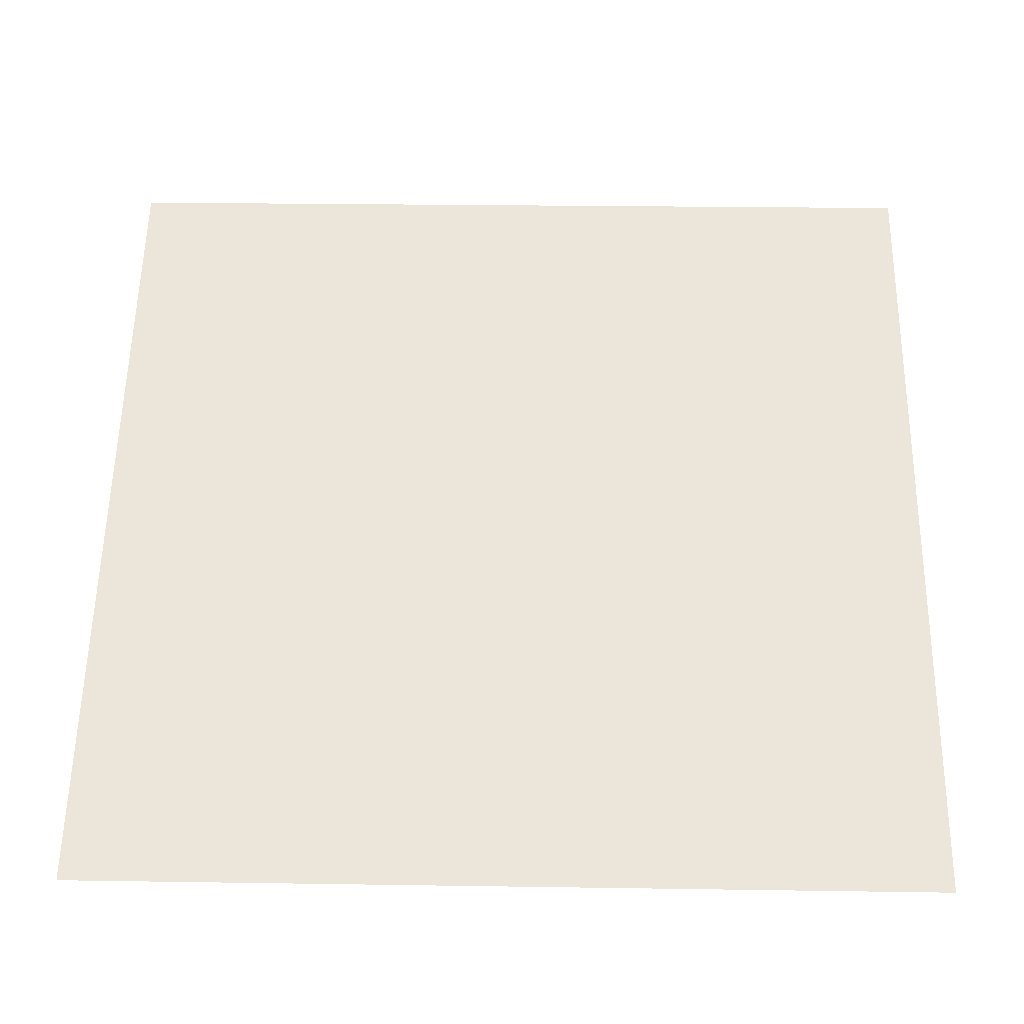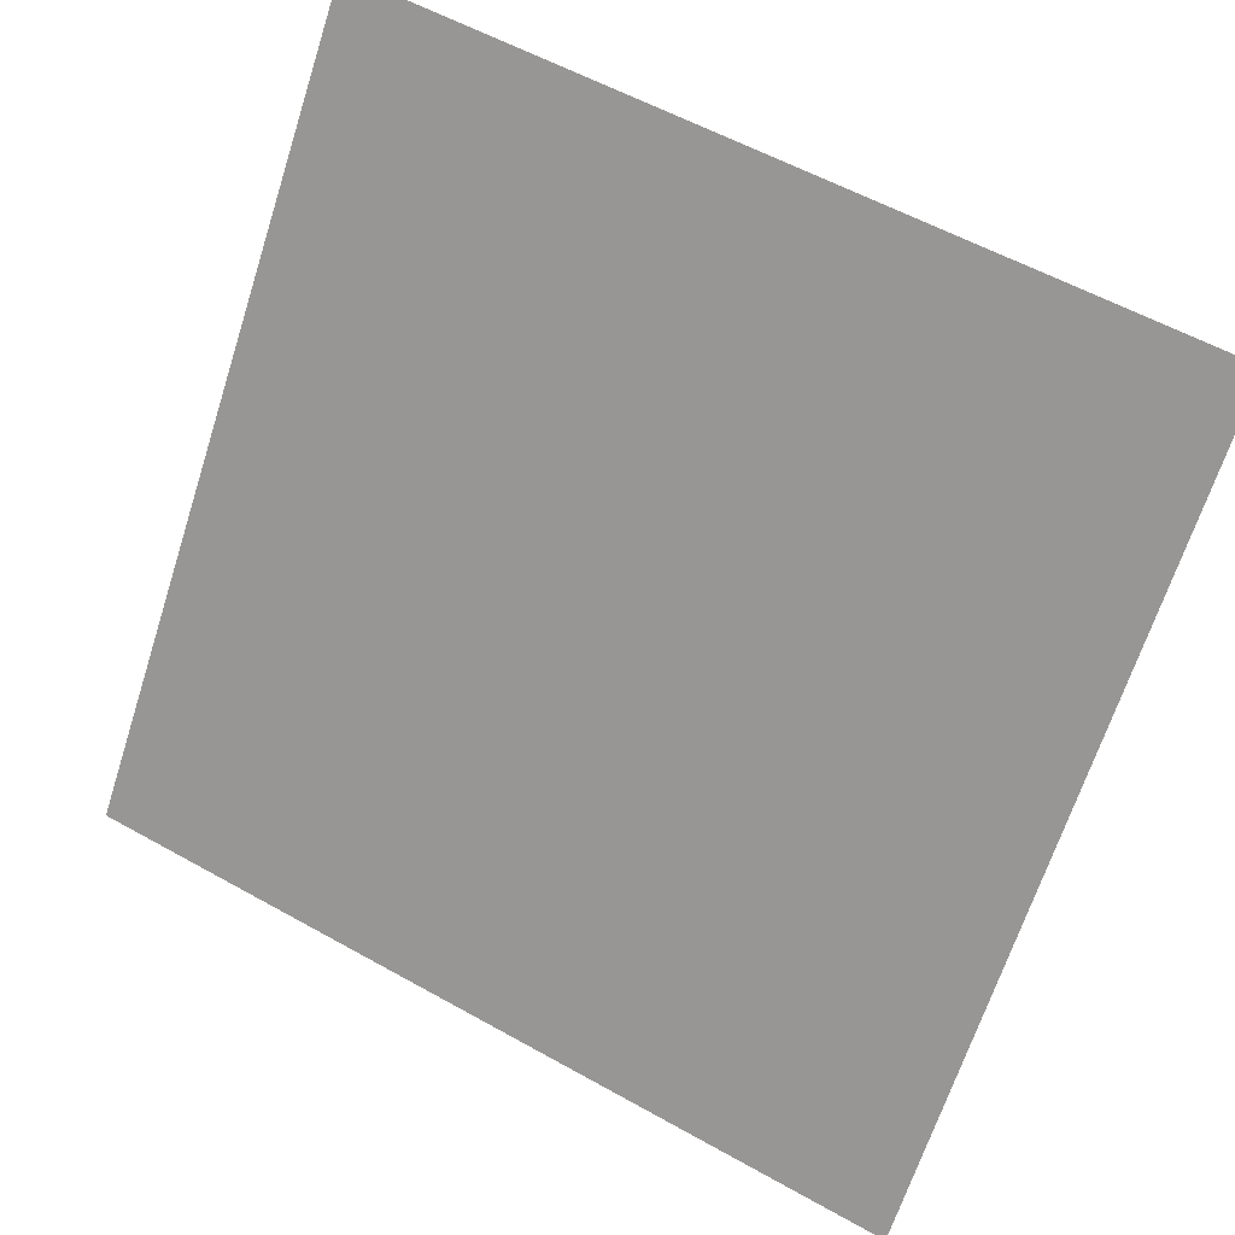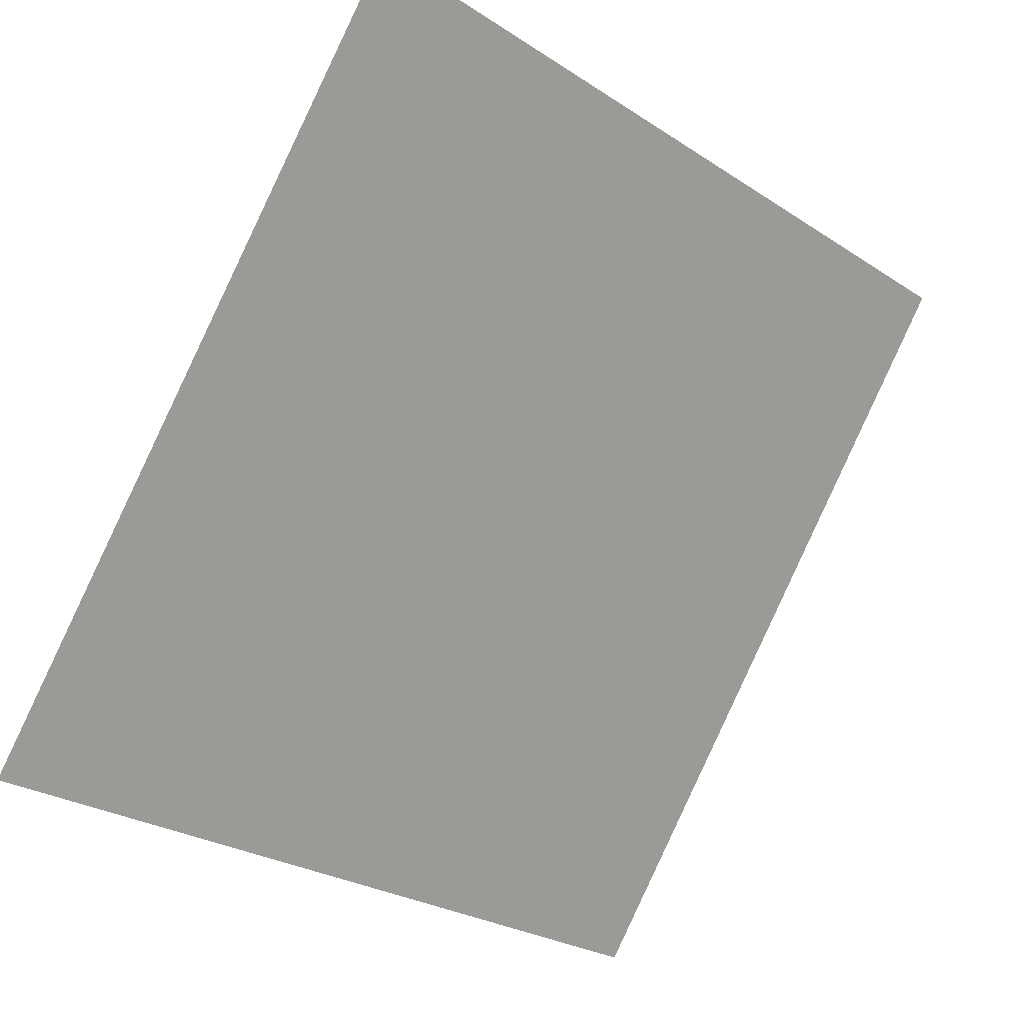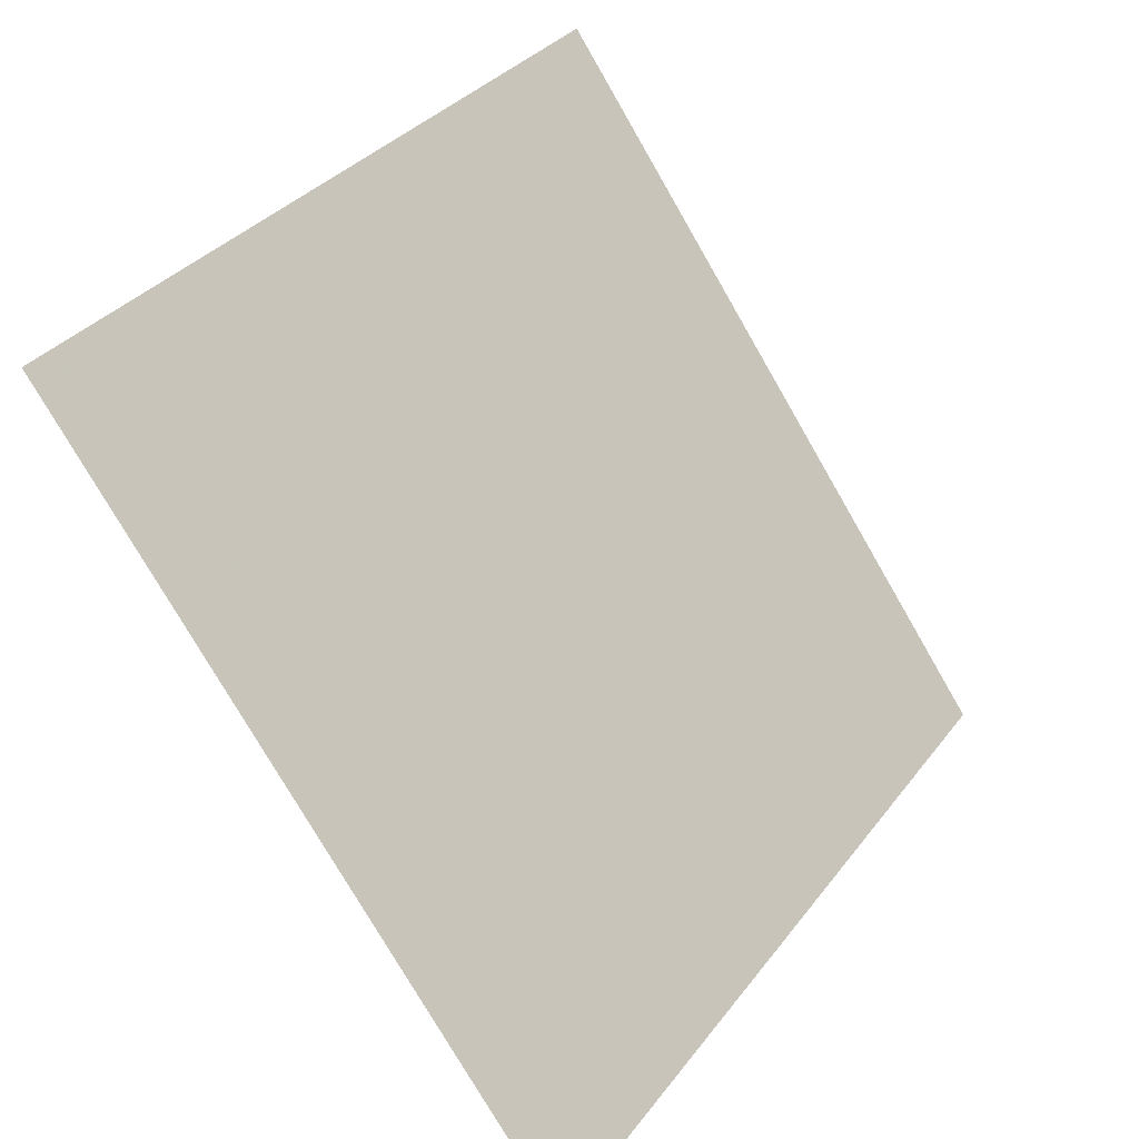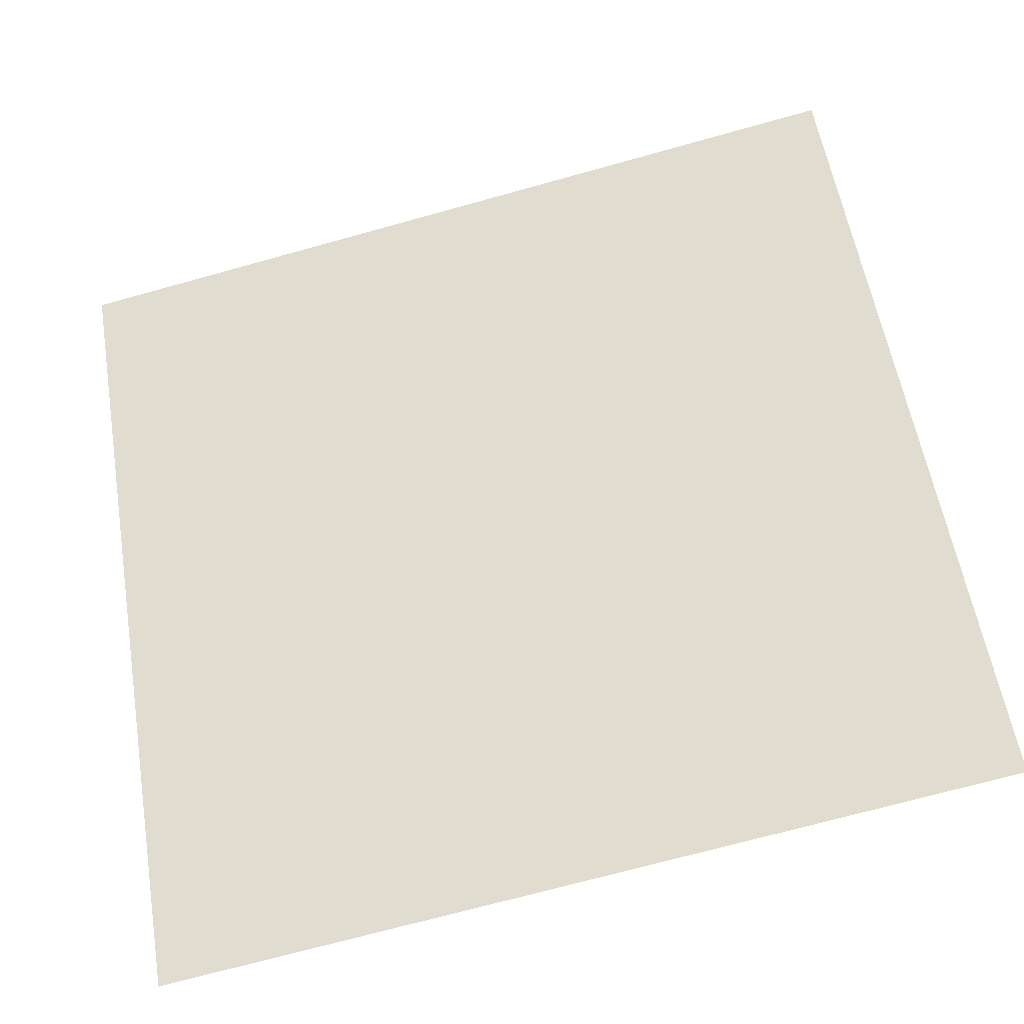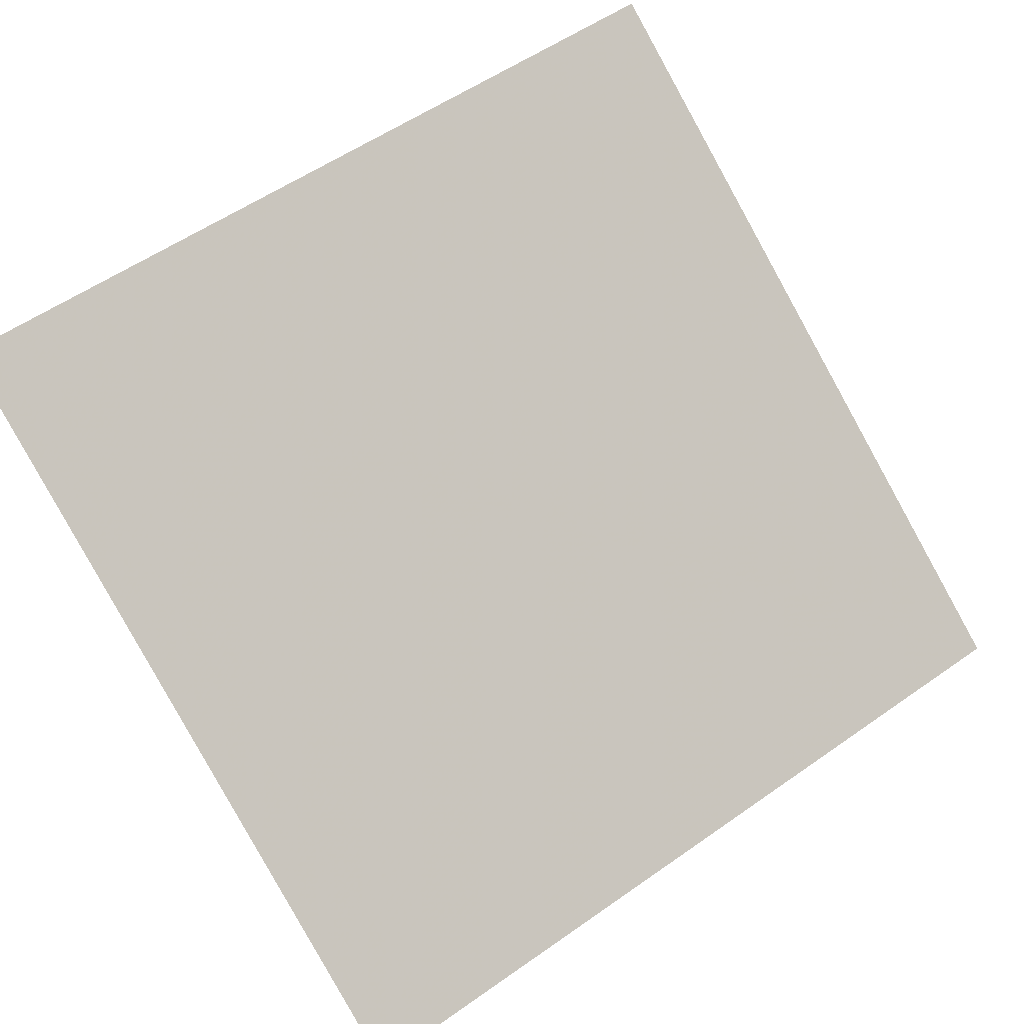
<metadata>
{"format":"obj","ext":"obj","renderer":"f3d","projection":"perspective","resolution":1024,"background":"white","views":[{"elev":3.1,"azim":-0.1,"up":"+Z"},{"elev":56.0,"azim":28.9,"up":"+Z"},{"elev":-27.5,"azim":133.4,"up":"+Z"},{"elev":-77.5,"azim":118.6,"up":"+Z"},{"elev":-69.4,"azim":-165.9,"up":"+Z"},{"elev":53.5,"azim":144.1,"up":"+Y"}]}
</metadata>
<code>
v 0.04213 0.6552 0.3333
v 0.03557 0.6553 0.3333
v 0.03569 0.6593 0.3386
v 0.04225 0.6591 0.3385
f 4 3 2 1

</code>
